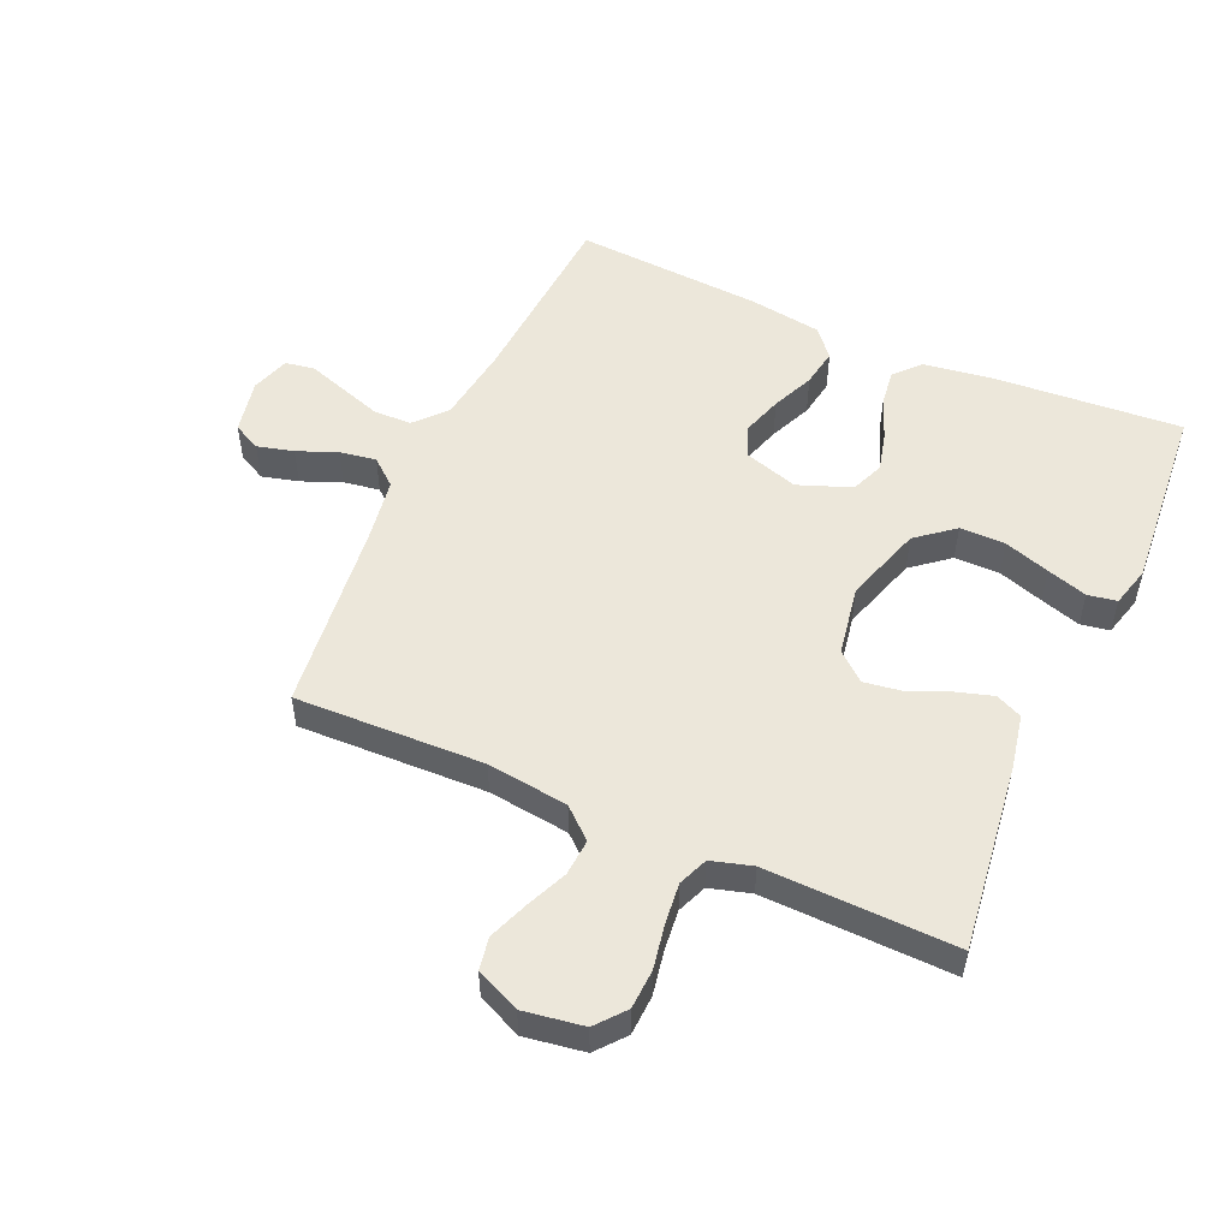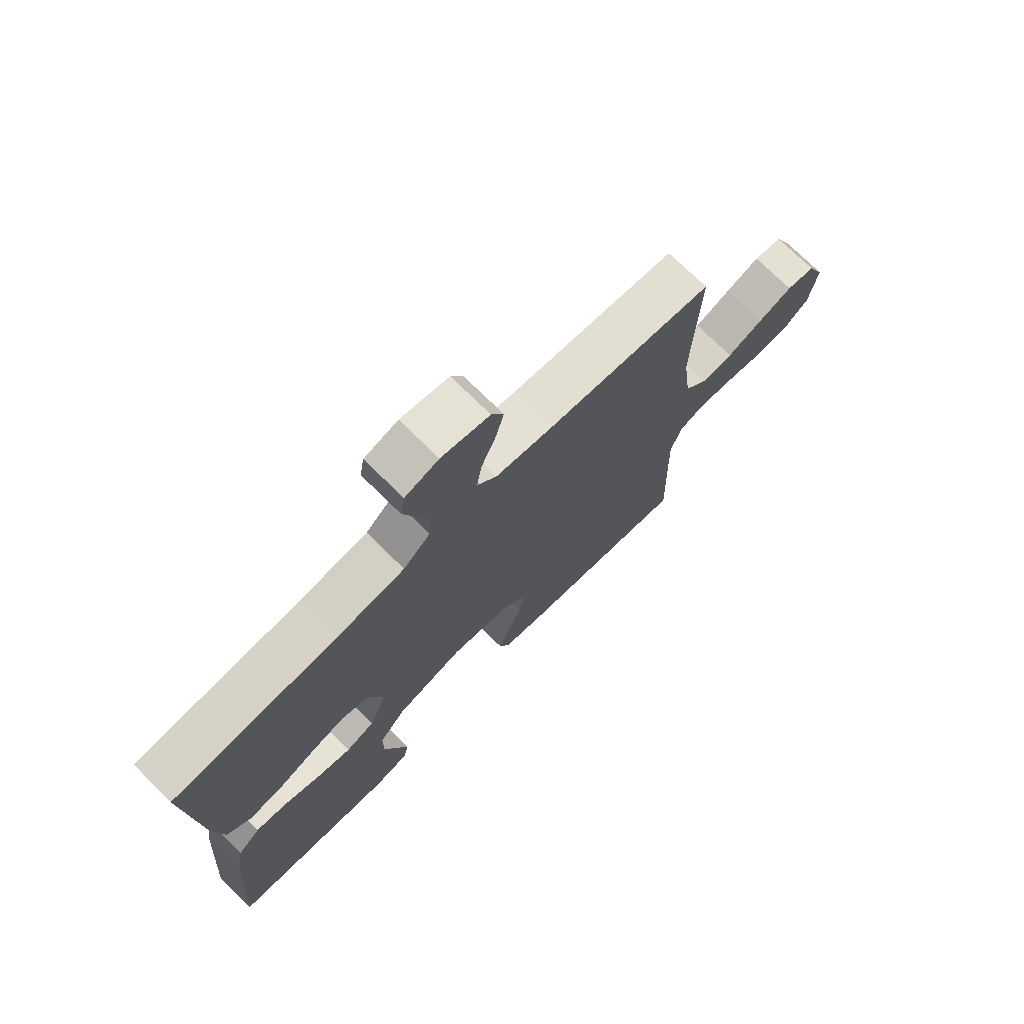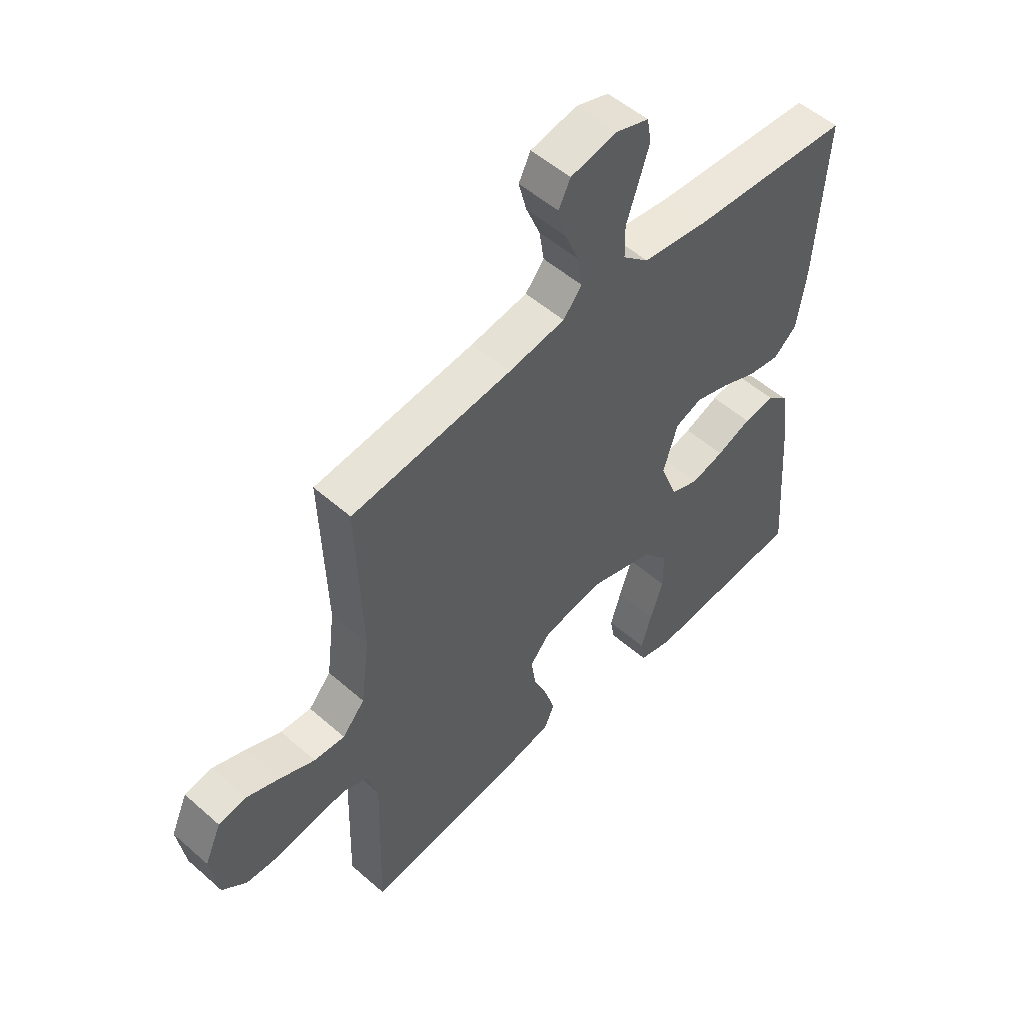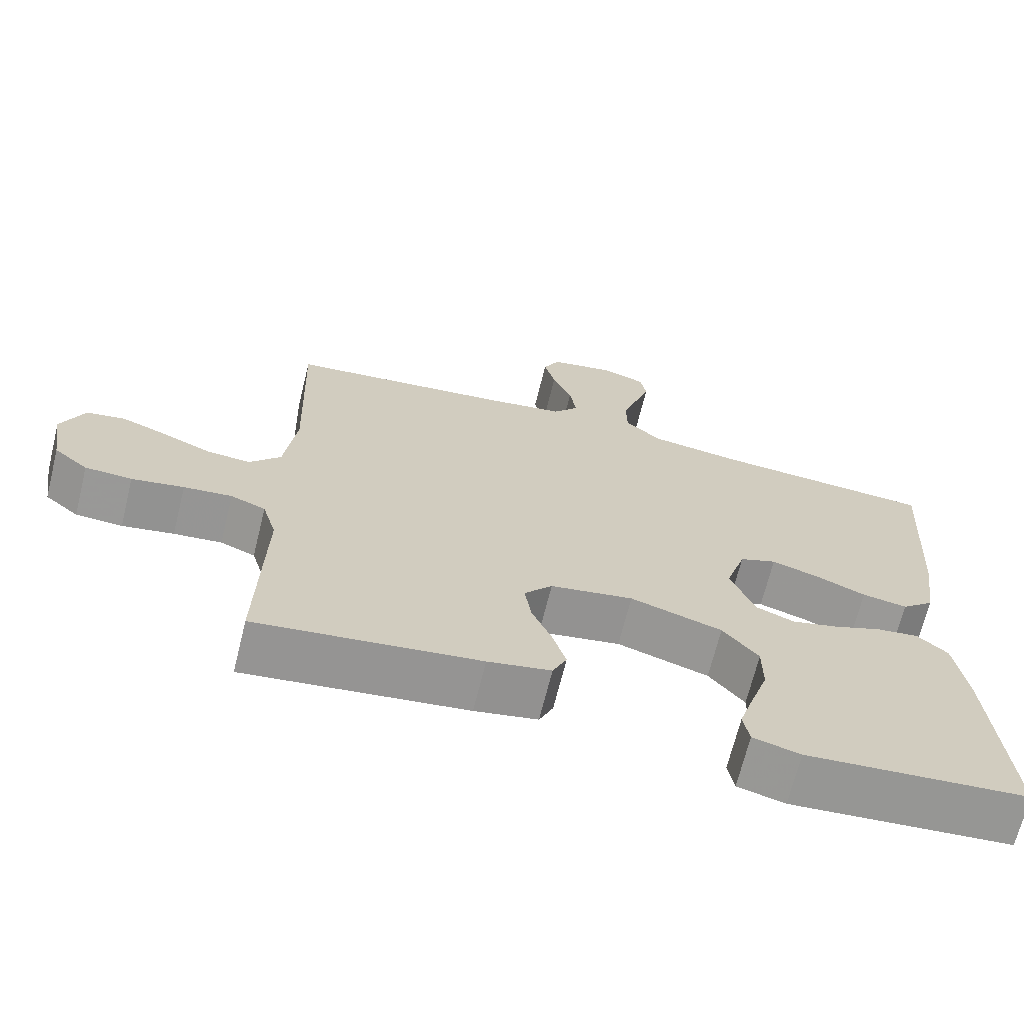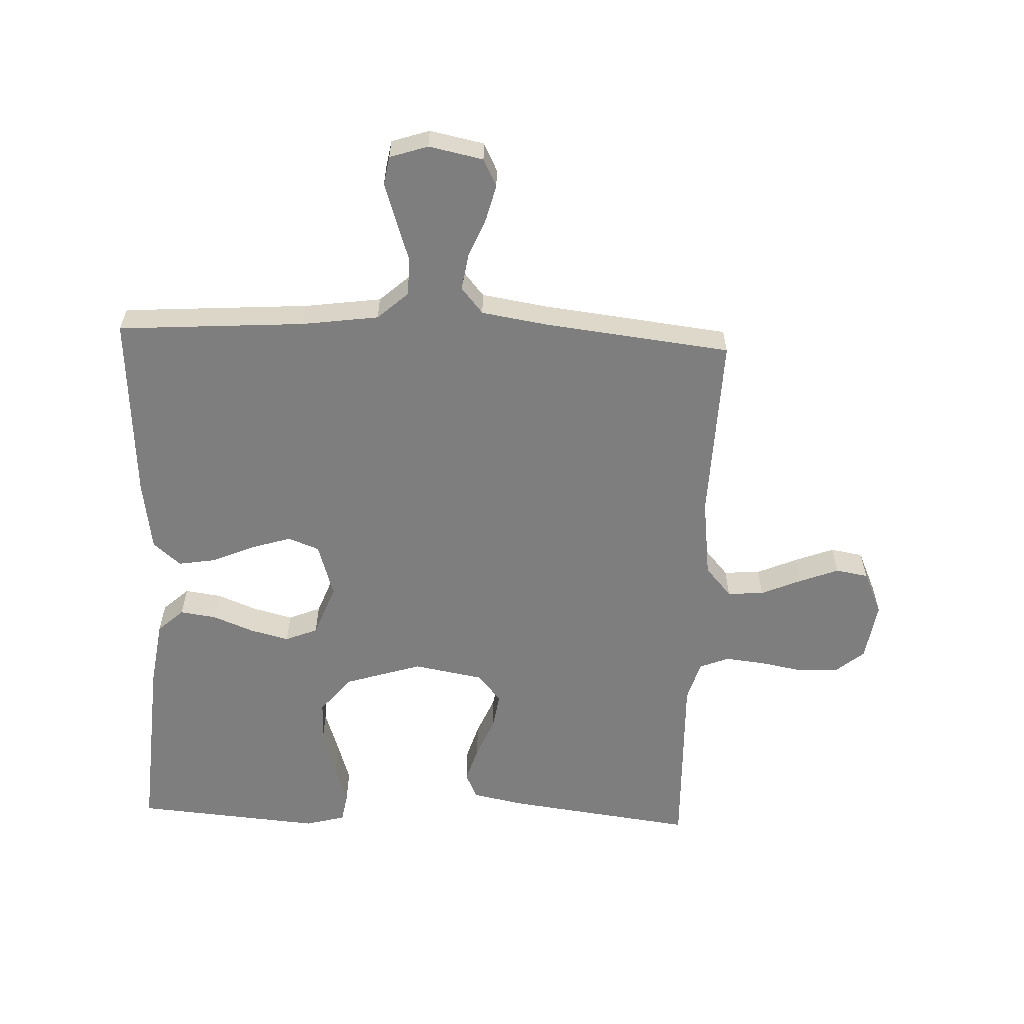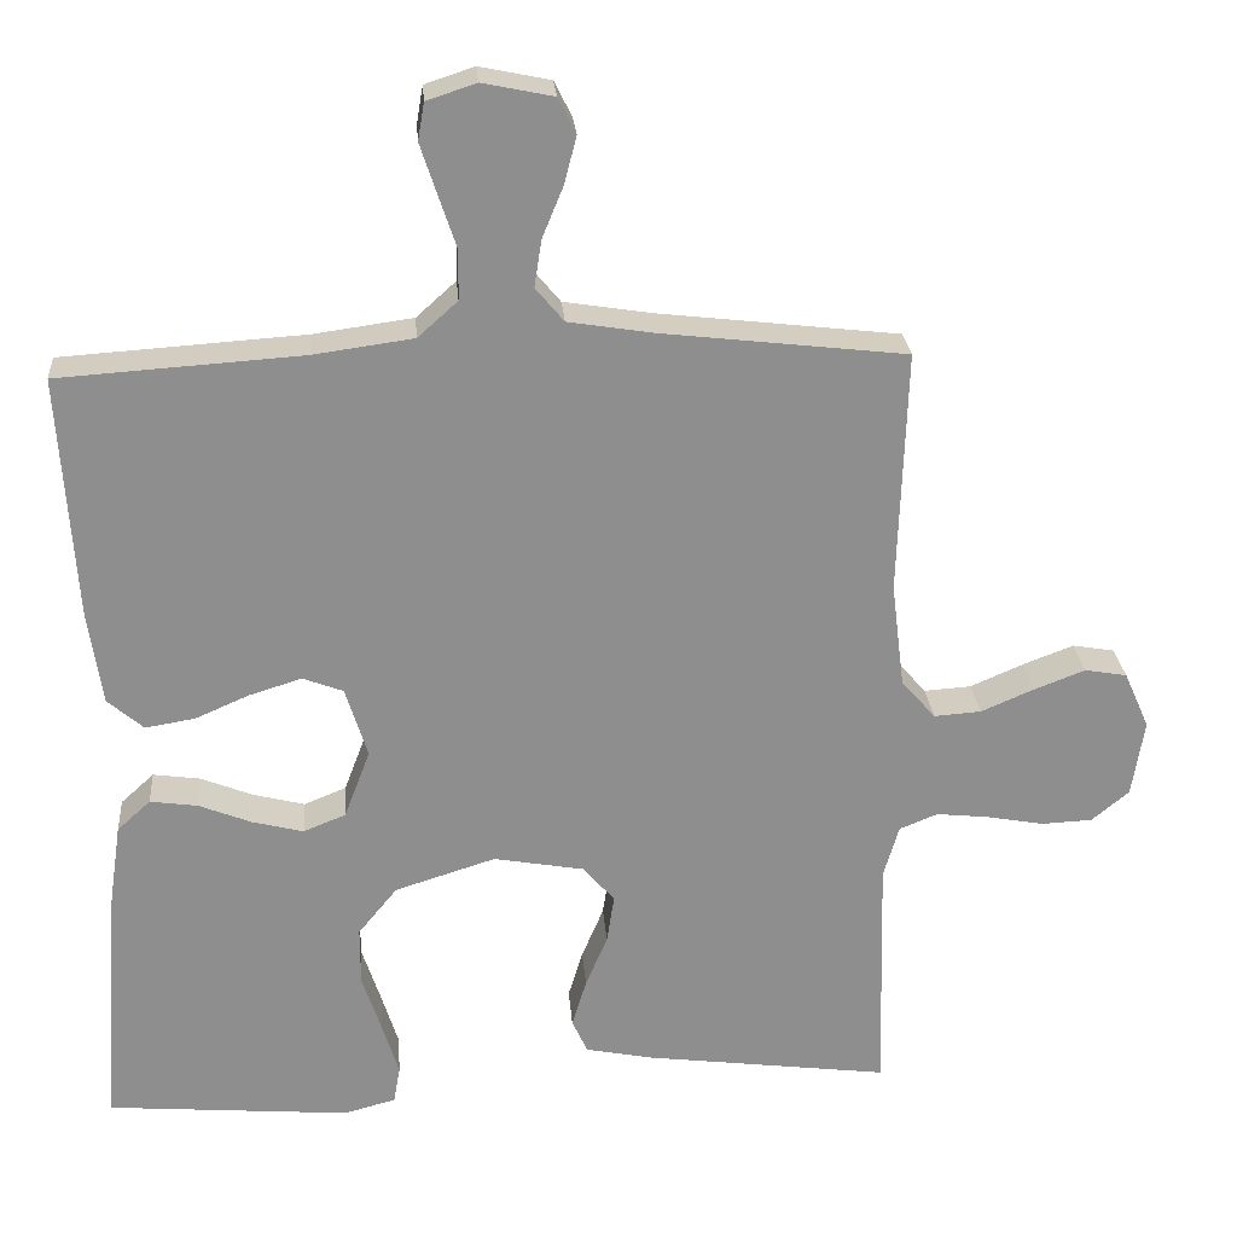
<metadata>
{"format":"obj","ext":"obj","renderer":"f3d","projection":"perspective","resolution":1024,"background":"white","views":[{"elev":52.4,"azim":114.0,"up":"+Y"},{"elev":73.3,"azim":-45.3,"up":"+Z"},{"elev":52.5,"azim":133.4,"up":"+Z"},{"elev":-68.5,"azim":166.1,"up":"+Z"},{"elev":-59.4,"azim":-2.3,"up":"+Y"},{"elev":25.3,"azim":-4.6,"up":"+Z"}]}
</metadata>
<code>
v 0.5 0.07 -0.5
v 0.2 0.07 -0.461
v 0.115 0.07 -0.444
v 0.096 0.07 -0.402
v 0.114 0.07 -0.343
v 0.141 0.07 -0.279
v 0.15 0.07 -0.22
v 0.112 0.07 -0.175
v 0 0.07 -0.155
v -0.124 0.07 -0.194
v -0.172 0.07 -0.253
v -0.172 0.07 -0.325
v -0.148 0.07 -0.398
v -0.128 0.07 -0.462
v -0.136 0.07 -0.508
v -0.2 0.07 -0.525
v -0.5 0.07 -0.5
v -0.478 0.07 -0.2
v -0.462 0.07 -0.092
v -0.421 0.07 -0.055
v -0.363 0.07 -0.063
v -0.298 0.07 -0.089
v -0.235 0.07 -0.105
v -0.183 0.07 -0.084
v -0.151 0.07 0
v -0.178 0.07 0.087
v -0.228 0.07 0.106
v -0.292 0.07 0.086
v -0.359 0.07 0.057
v -0.42 0.07 0.047
v -0.464 0.07 0.085
v -0.481 0.07 0.2
v -0.5 0.07 0.5
v -0.2 0.07 0.52
v -0.077 0.07 0.537
v -0.028 0.07 0.581
v -0.027 0.07 0.642
v -0.049 0.07 0.708
v -0.069 0.07 0.769
v -0.061 0.07 0.815
v 0 0.07 0.835
v 0.087 0.07 0.817
v 0.109 0.07 0.773
v 0.094 0.07 0.715
v 0.068 0.07 0.652
v 0.059 0.07 0.594
v 0.094 0.07 0.552
v 0.2 0.07 0.535
v 0.5 0.07 0.5
v 0.49 0.07 0.2
v 0.506 0.07 0.071
v 0.548 0.07 0.023
v 0.606 0.07 0.027
v 0.671 0.07 0.055
v 0.734 0.07 0.079
v 0.786 0.07 0.07
v 0.817 0.07 0
v 0.802 0.07 -0.095
v 0.756 0.07 -0.133
v 0.693 0.07 -0.136
v 0.623 0.07 -0.123
v 0.558 0.07 -0.116
v 0.511 0.07 -0.135
v 0.492 0.07 -0.2
v 0.5 0 -0.5
v 0.2 0 -0.461
v 0.115 0 -0.444
v 0.096 0 -0.402
v 0.114 0 -0.343
v 0.141 0 -0.279
v 0.15 0 -0.22
v 0.112 0 -0.175
v 0 0 -0.155
v -0.124 0 -0.194
v -0.172 0 -0.253
v -0.172 0 -0.325
v -0.148 0 -0.398
v -0.128 0 -0.462
v -0.136 0 -0.508
v -0.2 0 -0.525
v -0.5 0 -0.5
v -0.478 0 -0.2
v -0.462 0 -0.092
v -0.421 0 -0.055
v -0.363 0 -0.063
v -0.298 0 -0.089
v -0.235 0 -0.105
v -0.183 0 -0.084
v -0.151 0 0
v -0.178 0 0.087
v -0.228 0 0.106
v -0.292 0 0.086
v -0.359 0 0.057
v -0.42 0 0.047
v -0.464 0 0.085
v -0.481 0 0.2
v -0.5 0 0.5
v -0.2 0 0.52
v -0.077 0 0.537
v -0.028 0 0.581
v -0.027 0 0.642
v -0.049 0 0.708
v -0.069 0 0.769
v -0.061 0 0.815
v 0 0 0.835
v 0.087 0 0.817
v 0.109 0 0.773
v 0.094 0 0.715
v 0.068 0 0.652
v 0.059 0 0.594
v 0.094 0 0.552
v 0.2 0 0.535
v 0.5 0 0.5
v 0.49 0 0.2
v 0.506 0 0.071
v 0.548 0 0.023
v 0.606 0 0.027
v 0.671 0 0.055
v 0.734 0 0.079
v 0.786 0 0.07
v 0.817 0 0
v 0.802 0 -0.095
v 0.756 0 -0.133
v 0.693 0 -0.136
v 0.623 0 -0.123
v 0.558 0 -0.116
v 0.511 0 -0.135
v 0.492 0 -0.2
f 58 59 60 61
f 58 61 62
f 57 58 62
f 56 57 62 63
f 53 54 55 56
f 48 49 50
f 47 48 50 51
f 42 43 44 45
f 42 45 46
f 41 42 46
f 40 41 46
f 37 38 39 40
f 37 40 46
f 36 37 46 47
f 31 32 33 34
f 31 34 35
f 28 29 30 31
f 27 28 31 35
f 26 27 35 36
f 19 20 21 22
f 19 22 23
f 18 19 23
f 17 18 23
f 16 17 23 24
f 12 13 14 15
f 12 15 16
f 11 12 16 24
f 3 4 5 6
f 1 2 3 6
f 64 1 6 7
f 63 64 7 8
f 53 56 63 8
f 52 53 8 9
f 51 52 9 10
f 47 51 10
f 25 26 36 47
f 24 25 47
f 10 11 24 47
f 125 124 123 122
f 126 125 122
f 126 122 121
f 127 126 121 120
f 120 119 118 117
f 114 113 112
f 115 114 112 111
f 109 108 107 106
f 110 109 106
f 110 106 105
f 110 105 104
f 104 103 102 101
f 110 104 101
f 111 110 101 100
f 98 97 96 95
f 99 98 95
f 95 94 93 92
f 99 95 92 91
f 100 99 91 90
f 86 85 84 83
f 87 86 83
f 87 83 82
f 87 82 81
f 88 87 81 80
f 79 78 77 76
f 80 79 76
f 88 80 76 75
f 70 69 68 67
f 70 67 66 65
f 71 70 65 128
f 72 71 128 127
f 72 127 120 117
f 73 72 117 116
f 74 73 116 115
f 74 115 111
f 111 100 90 89
f 111 89 88
f 111 88 75 74
f 1 65 66 2
f 2 66 67 3
f 3 67 68 4
f 4 68 69 5
f 5 69 70 6
f 6 70 71 7
f 7 71 72 8
f 8 72 73 9
f 9 73 74 10
f 10 74 75 11
f 11 75 76 12
f 12 76 77 13
f 13 77 78 14
f 14 78 79 15
f 15 79 80 16
f 16 80 81 17
f 17 81 82 18
f 18 82 83 19
f 19 83 84 20
f 20 84 85 21
f 21 85 86 22
f 22 86 87 23
f 23 87 88 24
f 24 88 89 25
f 25 89 90 26
f 26 90 91 27
f 27 91 92 28
f 28 92 93 29
f 29 93 94 30
f 30 94 95 31
f 31 95 96 32
f 32 96 97 33
f 33 97 98 34
f 34 98 99 35
f 35 99 100 36
f 36 100 101 37
f 37 101 102 38
f 38 102 103 39
f 39 103 104 40
f 40 104 105 41
f 41 105 106 42
f 42 106 107 43
f 43 107 108 44
f 44 108 109 45
f 45 109 110 46
f 46 110 111 47
f 47 111 112 48
f 48 112 113 49
f 49 113 114 50
f 50 114 115 51
f 51 115 116 52
f 52 116 117 53
f 53 117 118 54
f 54 118 119 55
f 55 119 120 56
f 56 120 121 57
f 57 121 122 58
f 58 122 123 59
f 59 123 124 60
f 60 124 125 61
f 61 125 126 62
f 62 126 127 63
f 63 127 128 64
f 64 128 65 1

</code>
